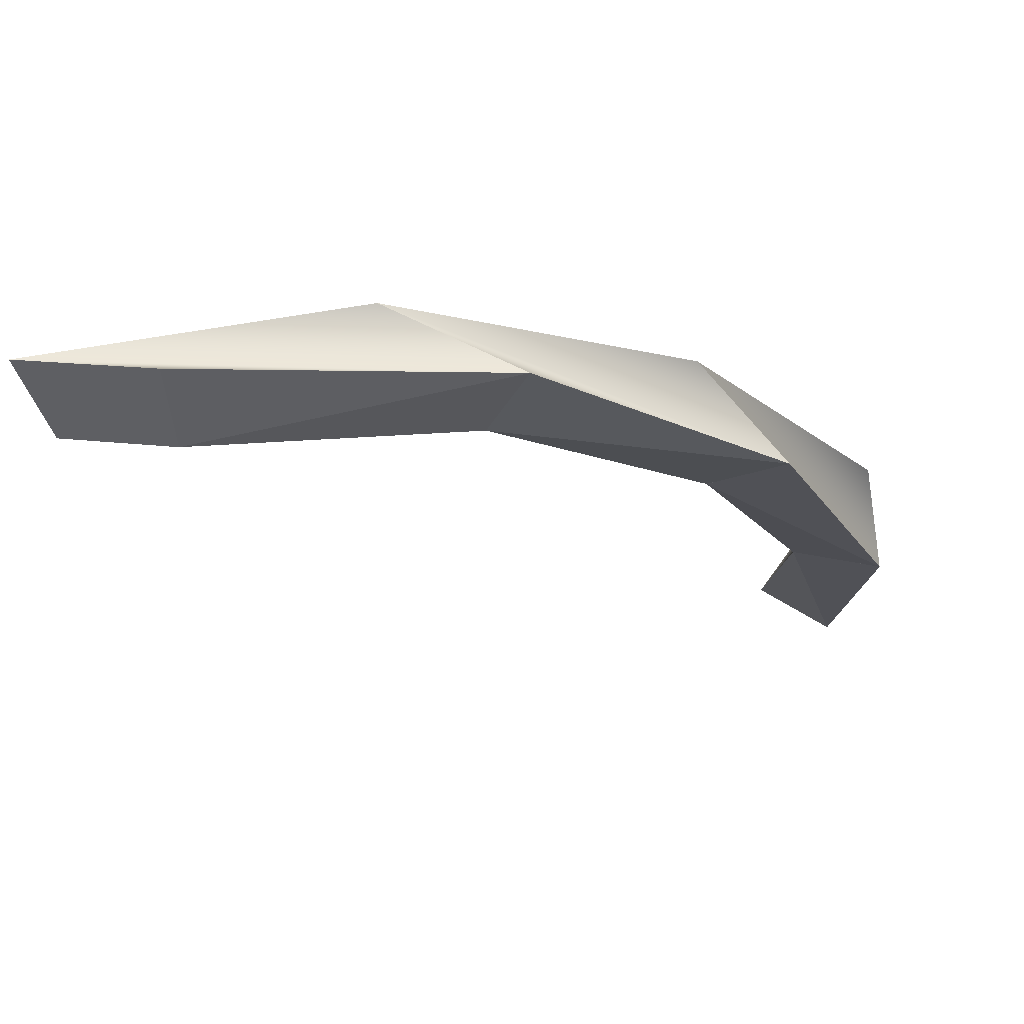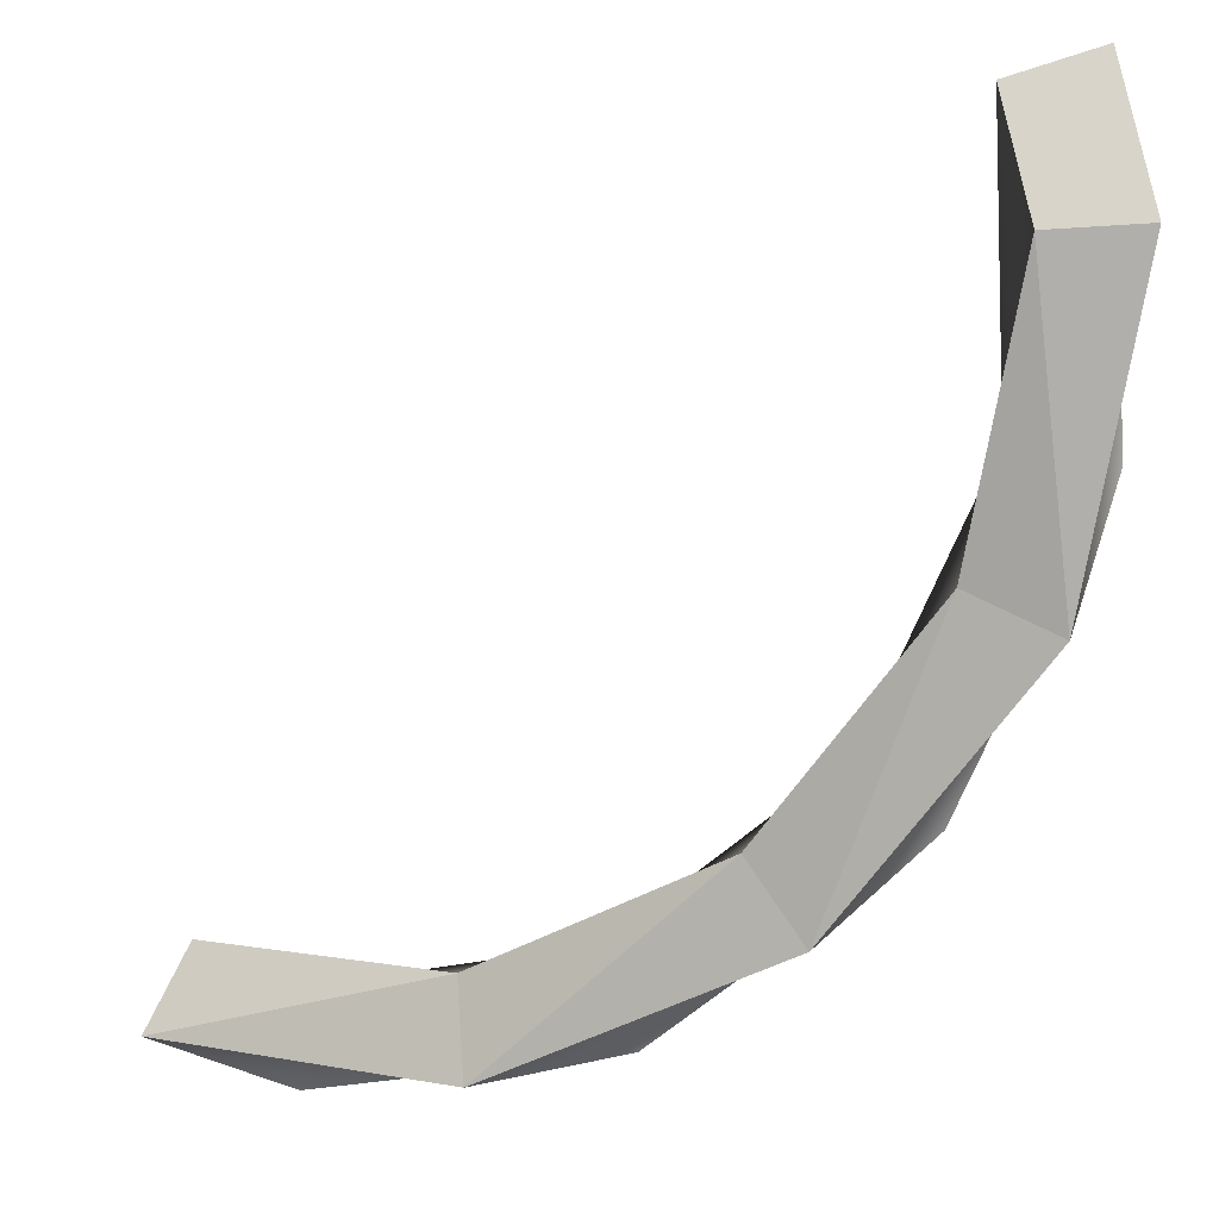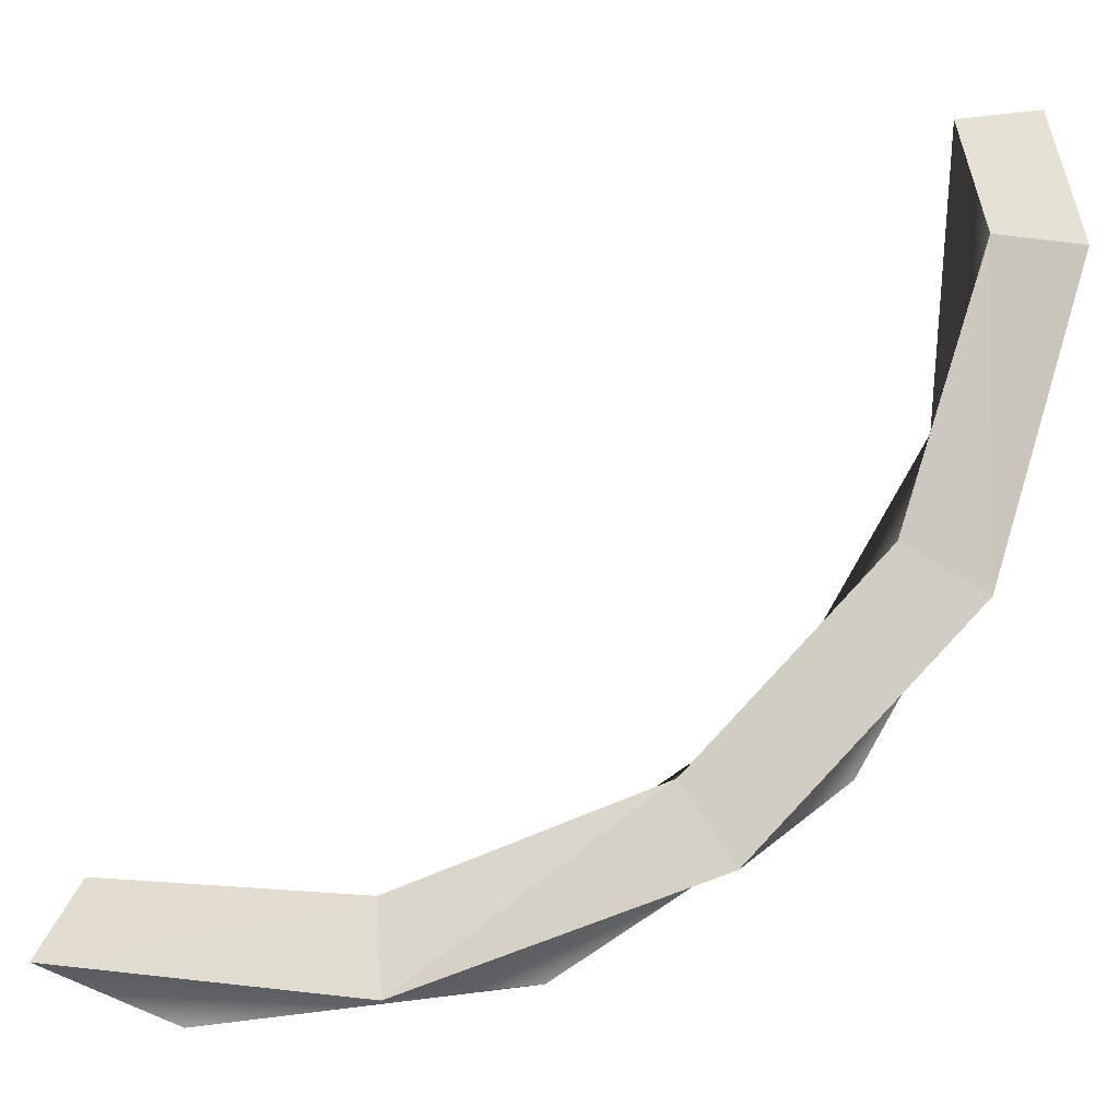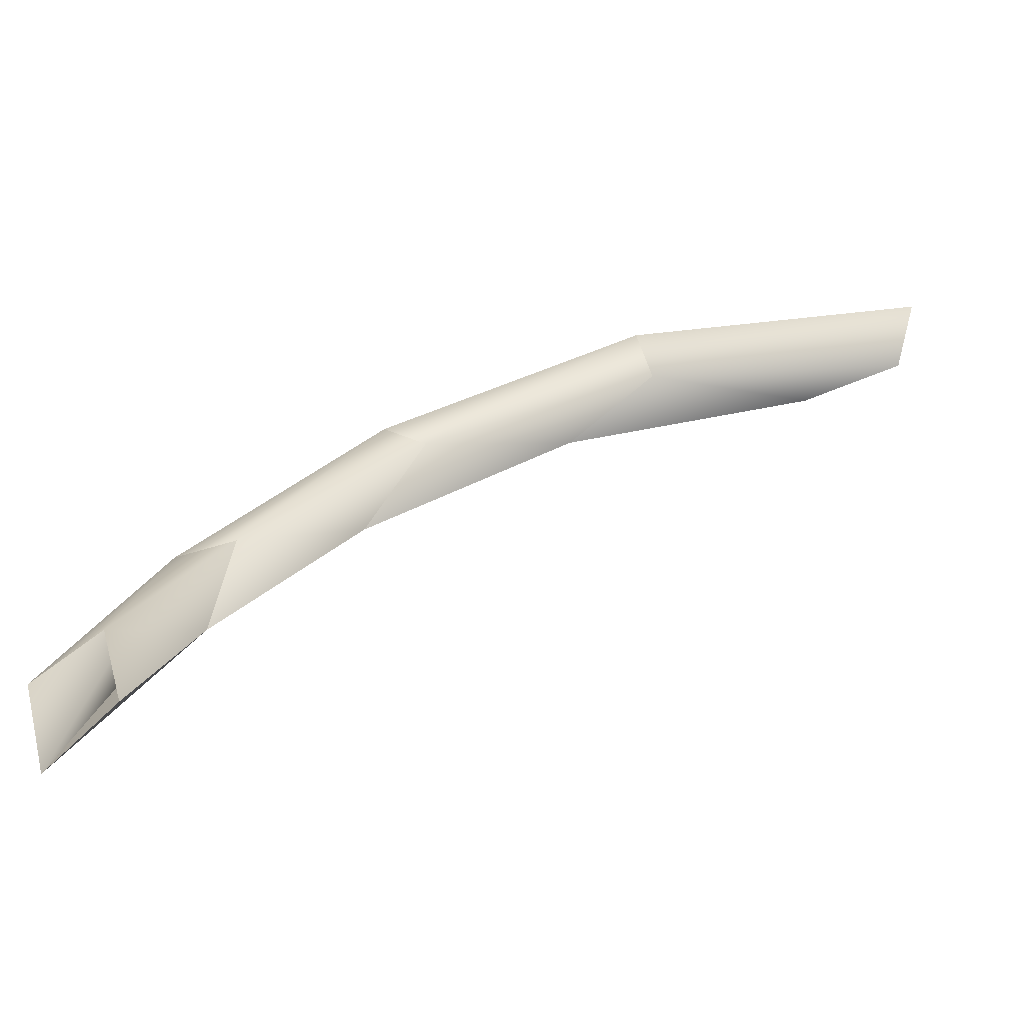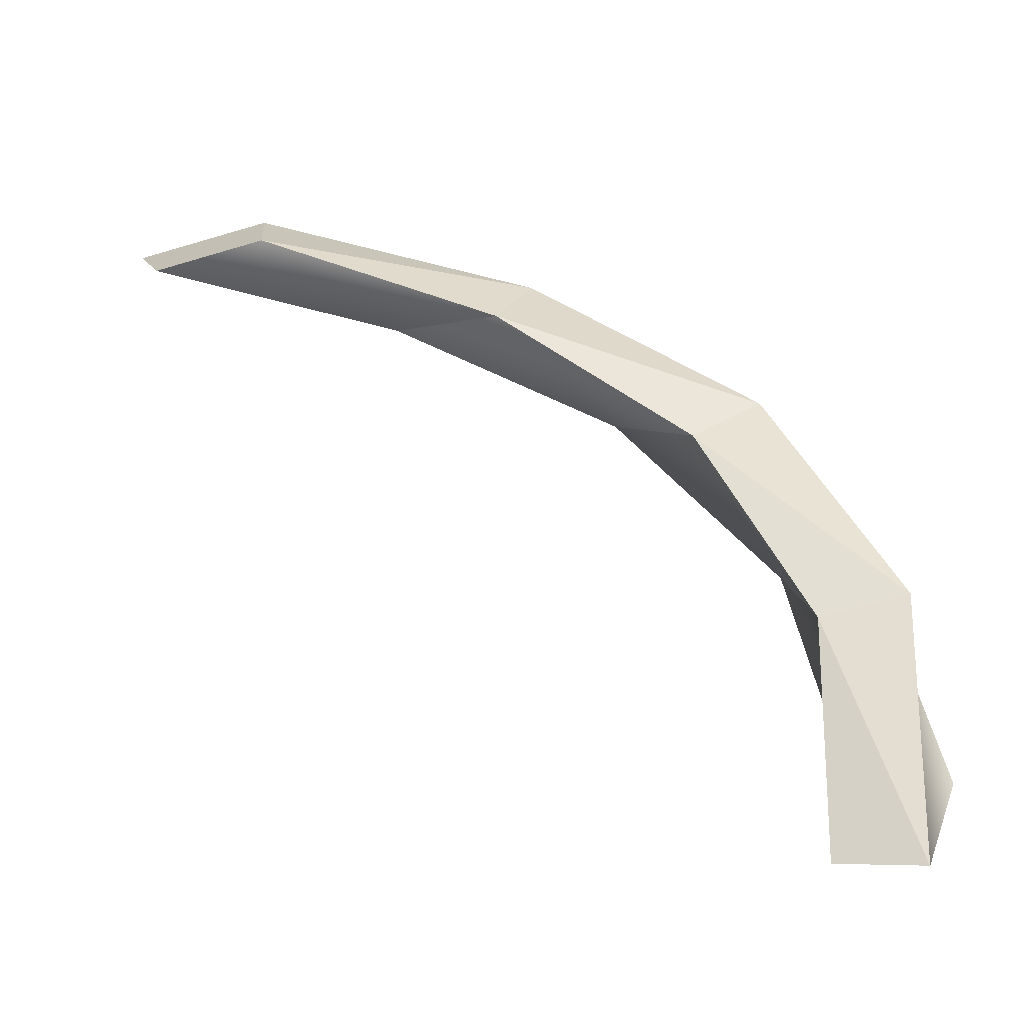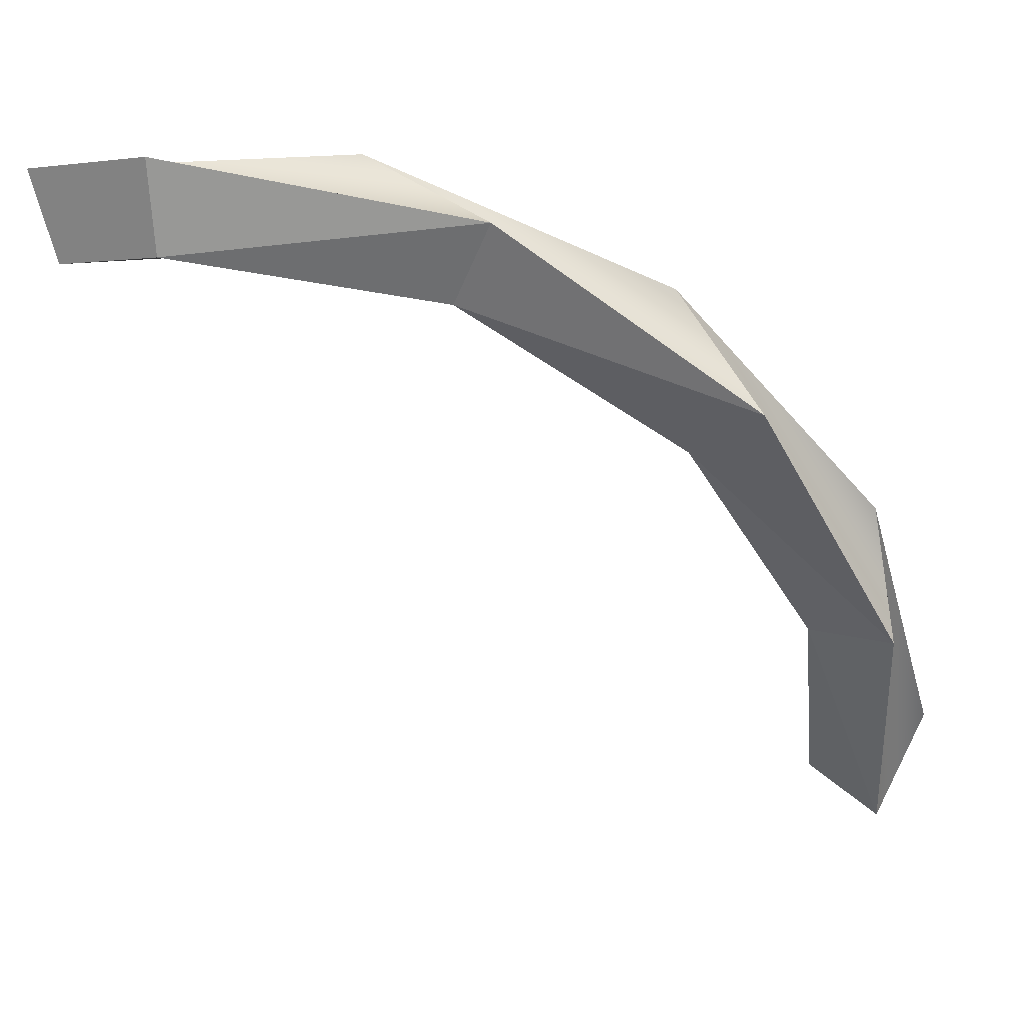
<metadata>
{"format":"obj","ext":"obj","renderer":"f3d","projection":"perspective","resolution":1024,"background":"white","views":[{"elev":48.2,"azim":-73.5,"up":"+Z"},{"elev":-14.0,"azim":-91.0,"up":"+Y"},{"elev":-29.6,"azim":-105.8,"up":"+Y"},{"elev":-49.3,"azim":125.4,"up":"+Z"},{"elev":-69.9,"azim":-75.9,"up":"+Z"},{"elev":22.7,"azim":-59.9,"up":"+Z"}]}
</metadata>
<code>
o mesh98/mesh98-geometry#mesh98-geometry
v 0.05125 -0.01095 -0.1838
v 0.05125 -0.01041 -0.1851
v 0.05125 -0.0112 -0.1851
v 0.05125 -0.01021 -0.1841
v 0.05241 -0.01074 -0.1874
v 0.0501 -0.009748 -0.1832
v 0.0501 -0.009588 -0.1818
v 0.05241 -0.01035 -0.1861
v 0.05241 -0.01002 -0.1871
v 0.0501 -0.0104 -0.1827
v 0.05241 -0.01113 -0.1863
v 0.0501 -0.009069 -0.1824
v 0.04895 -0.008214 -0.1819
v 0.04895 -0.007393 -0.1808
v 0.04895 -0.008561 -0.1811
v 0.04895 -0.007243 -0.1815
v 0.0478 -0.006221 -0.1815
v 0.0478 -0.004958 -0.1809
v 0.0478 -0.006165 -0.1807
v 0.0478 -0.005217 -0.1817
f 1 2 3
f 2 1 4
f 3 2 1
f 4 1 2
f 2 5 3
f 3 5 2
f 6 2 3
f 3 2 6
f 1 3 5
f 5 3 1
f 7 3 1
f 1 3 7
f 4 1 8
f 8 1 4
f 7 1 4
f 4 1 7
f 8 2 4
f 4 2 8
f 2 6 4
f 4 6 2
f 2 9 5
f 5 9 2
f 6 3 10
f 10 3 6
f 5 11 1
f 1 11 5
f 10 3 7
f 7 3 10
f 1 11 8
f 8 11 1
f 12 7 4
f 4 7 12
f 9 2 8
f 8 2 9
f 12 4 6
f 6 4 12
f 7 6 10
f 10 6 7
f 13 6 10
f 10 6 13
f 14 10 7
f 7 10 14
f 6 7 12
f 12 7 6
f 14 7 12
f 12 7 14
f 13 12 6
f 6 12 13
f 15 13 10
f 10 13 15
f 15 10 14
f 14 10 15
f 14 12 16
f 16 12 14
f 16 12 13
f 13 12 16
f 17 13 15
f 15 13 17
f 15 16 13
f 13 16 15
f 18 15 14
f 14 15 18
f 16 15 14
f 14 15 16
f 18 14 16
f 16 14 18
f 17 16 13
f 13 16 17
f 19 17 15
f 15 17 19
f 18 19 15
f 15 19 18
f 18 16 20
f 20 16 18
f 20 16 17
f 17 16 20
f 19 20 17
f 17 20 19
f 20 19 18
f 18 19 20

</code>
